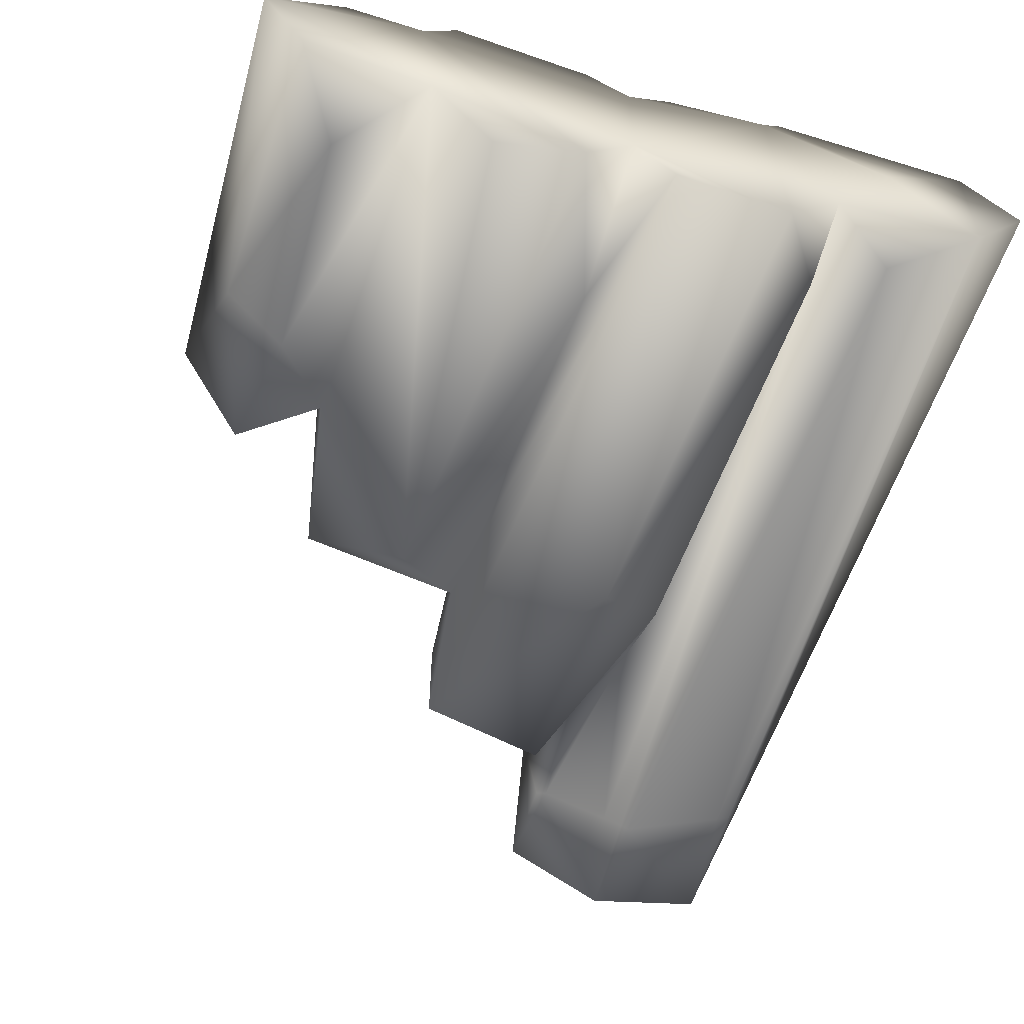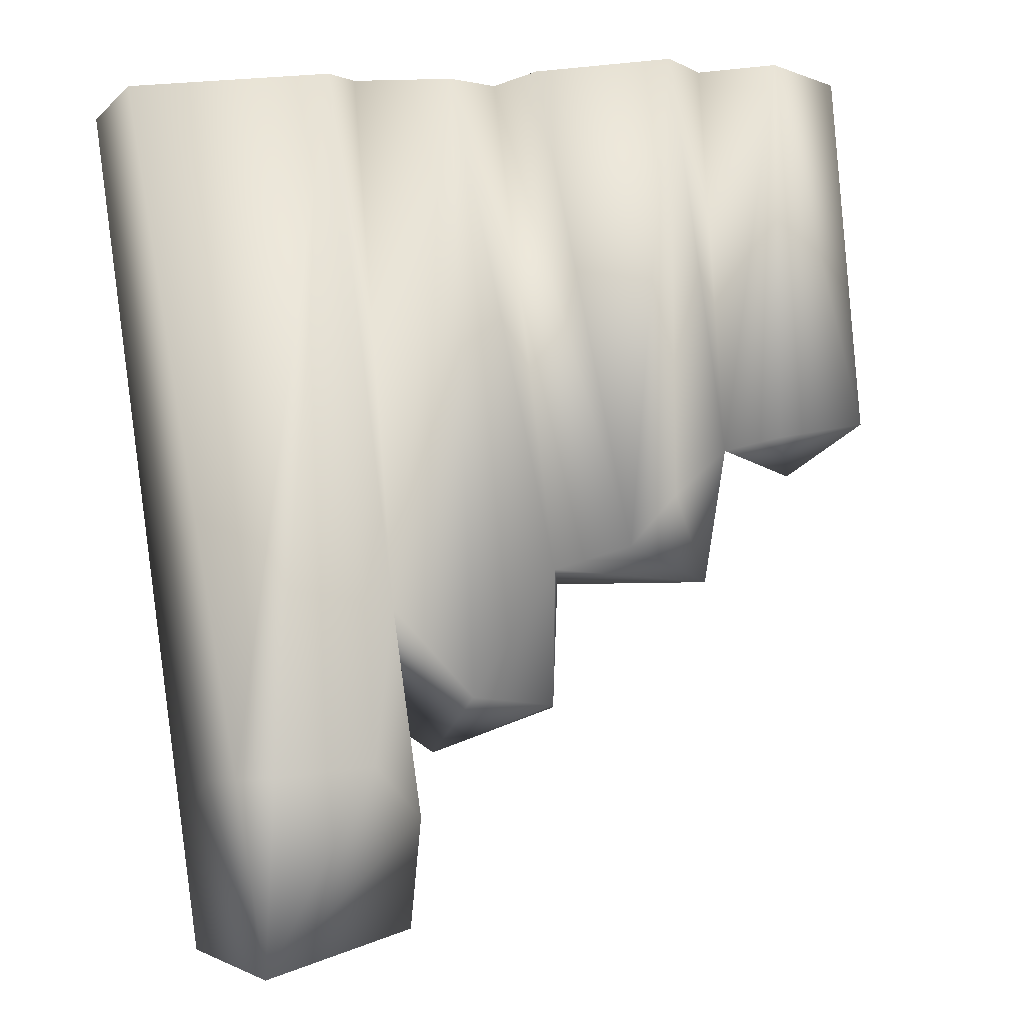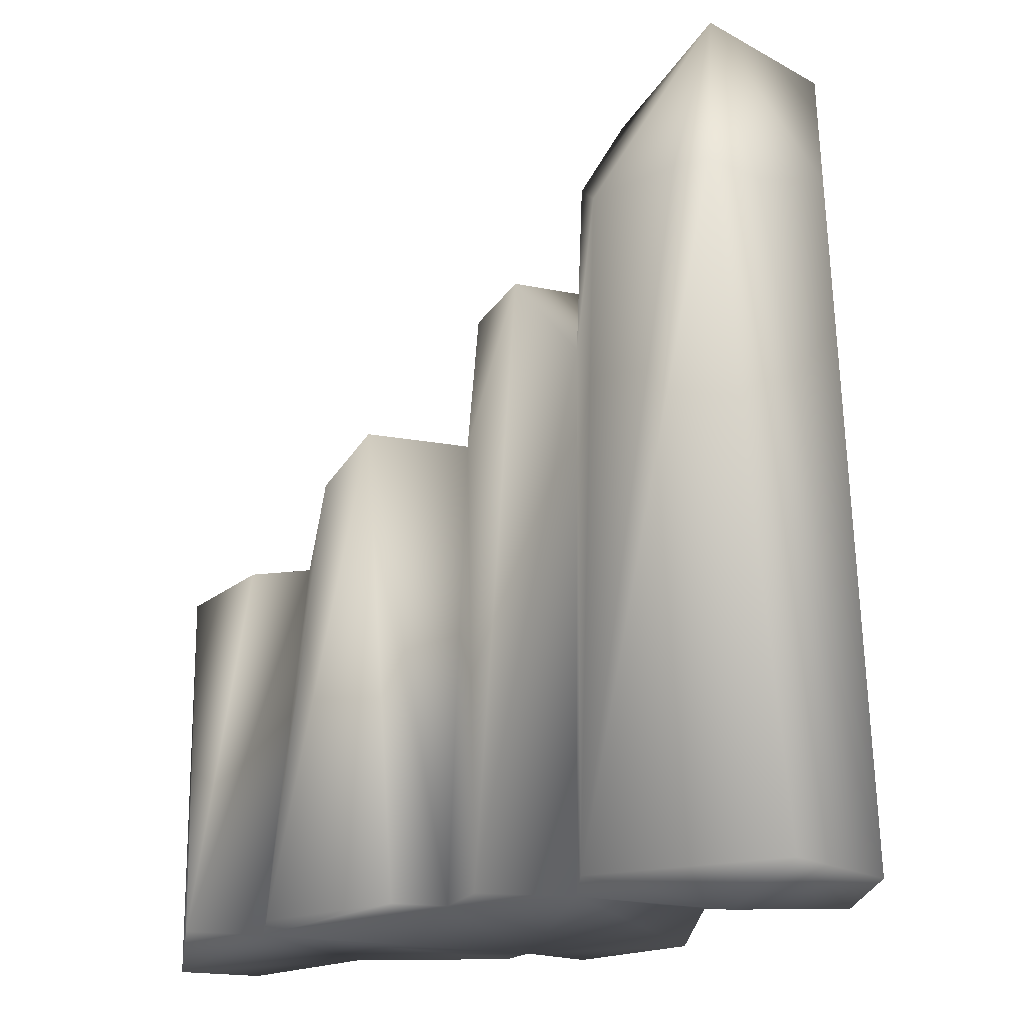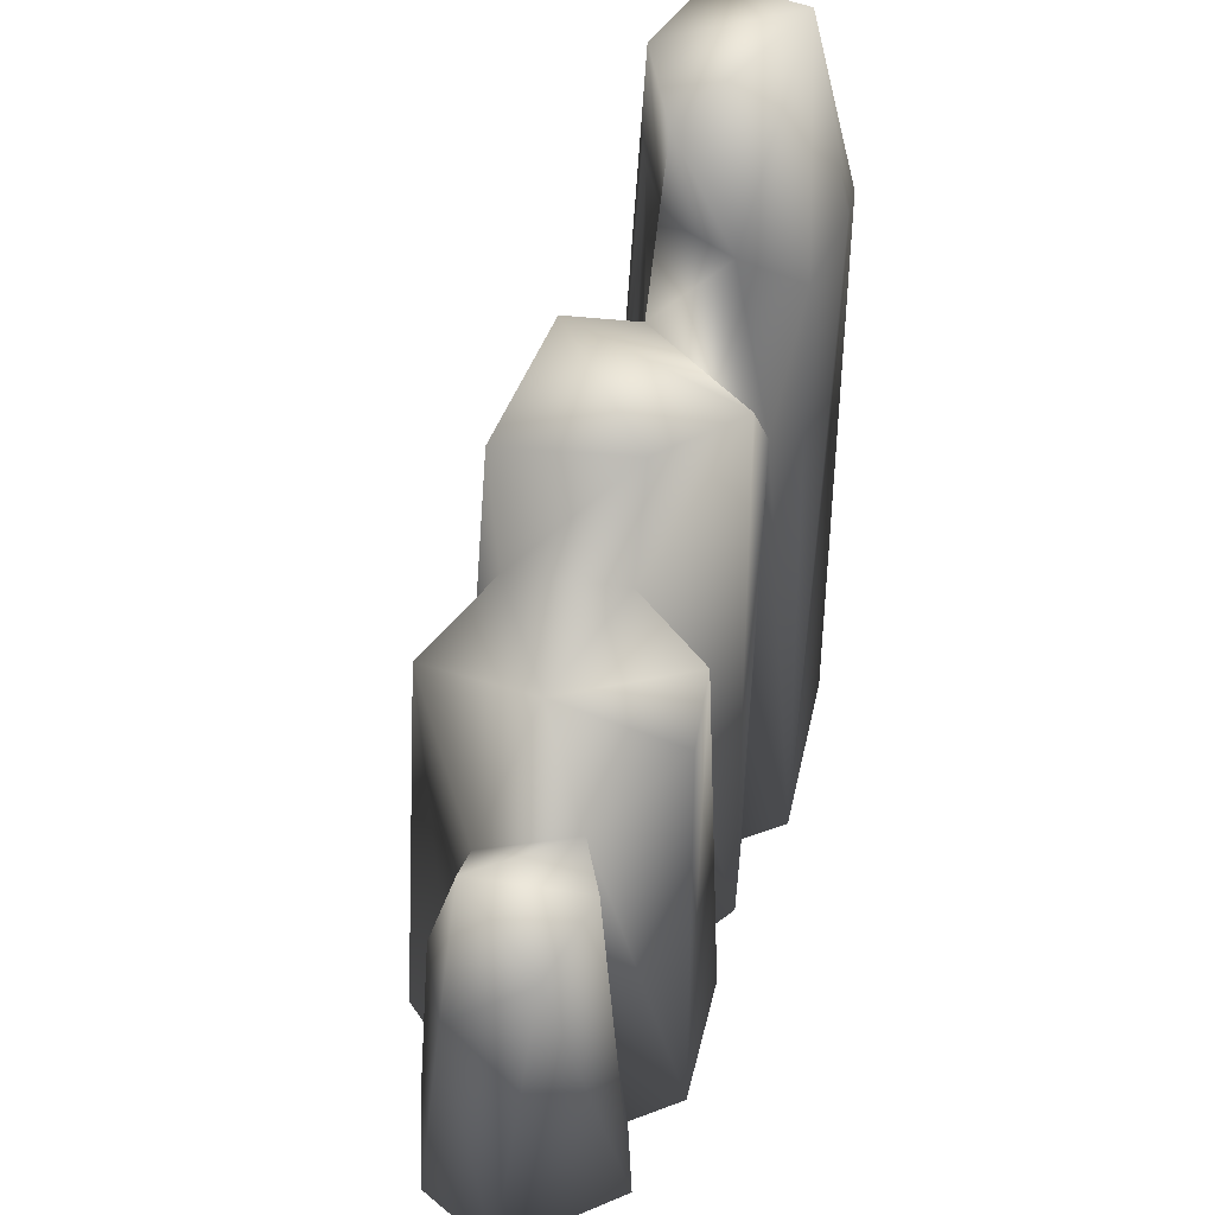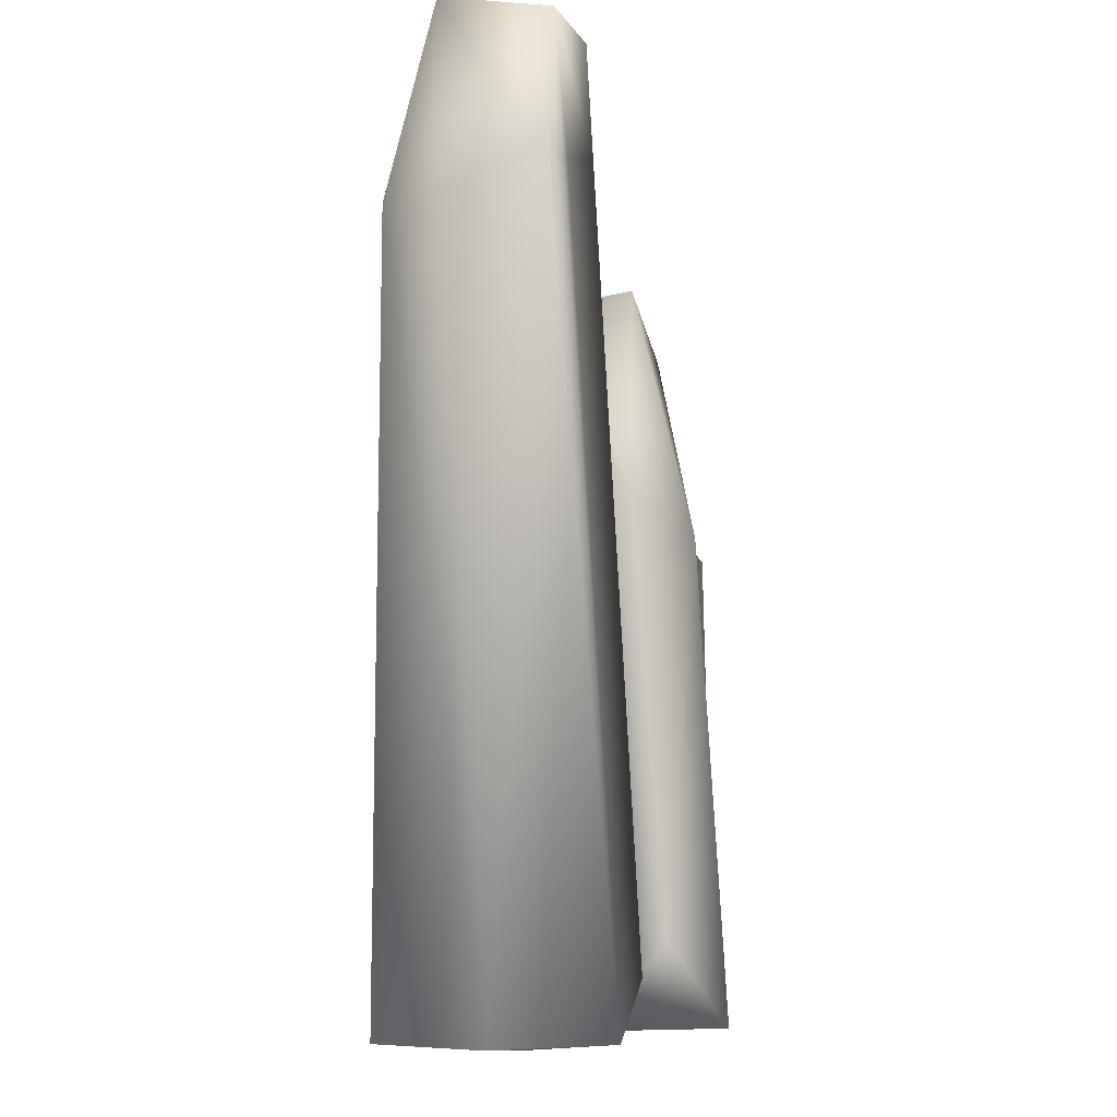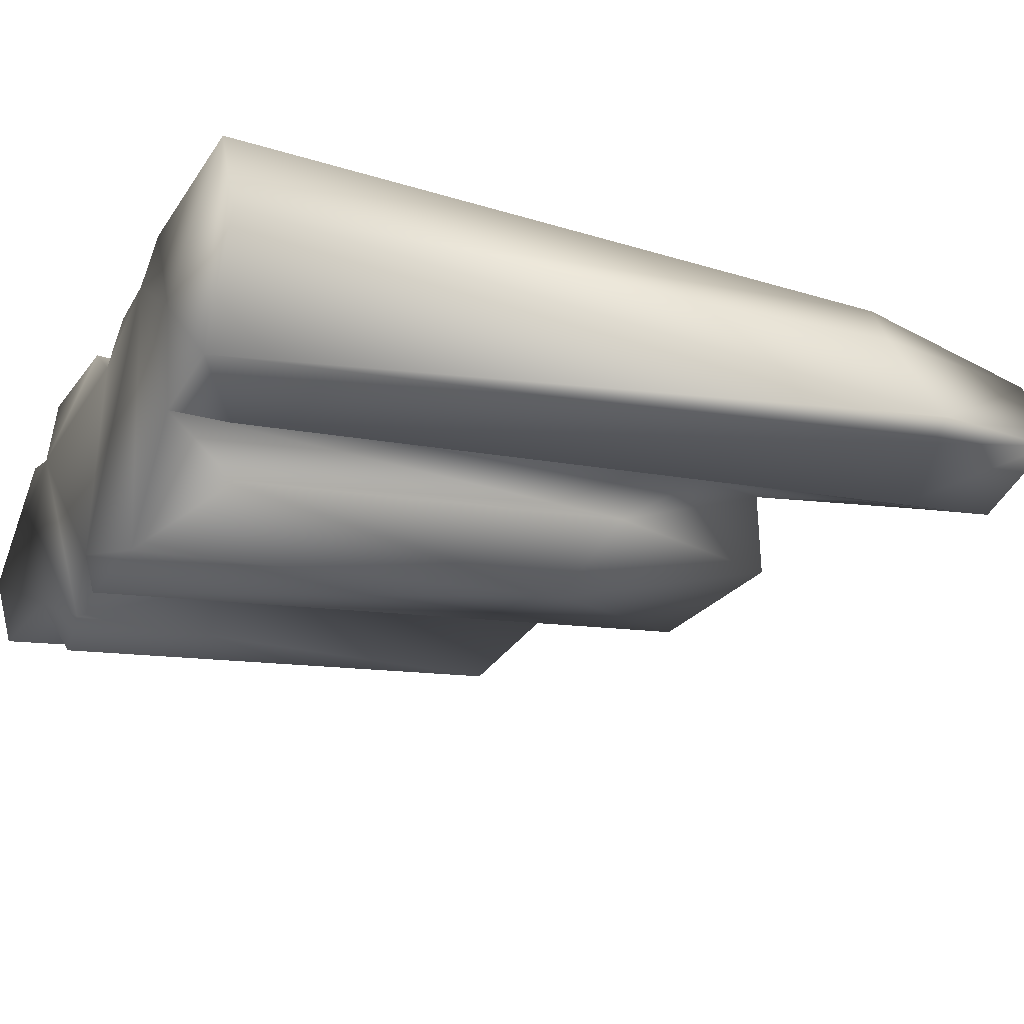
<metadata>
{"format":"obj","ext":"obj","renderer":"f3d","projection":"perspective","resolution":1024,"background":"white","views":[{"elev":-64.0,"azim":-18.8,"up":"+Z"},{"elev":79.5,"azim":174.4,"up":"+Z"},{"elev":-22.8,"azim":25.4,"up":"+Y"},{"elev":46.6,"azim":-78.4,"up":"+Y"},{"elev":-8.6,"azim":88.0,"up":"+Y"},{"elev":-20.2,"azim":64.4,"up":"+Z"}]}
</metadata>
<code>
o Crystal_25_low
v -0.147 1.264 0.05711
v -0.1595 1.259 -0.2288
v -0.5326 1.317 -0.05168
v 0.2462 0.009003 -0.3806
v 0.2398 -0.004008 0.2665
v -0.1314 0.004175 -0.2741
v -0.6087 0.02595 -0.2539
v -0.6134 0.8913 -0.1946
v -0.3242 1.125 -0.3839
v 0.1965 1.102 -0.3197
v -0.03618 0.002821 -0.3968
v 0.2988 0.0131 0.3746
v 0.5408 -0.02524 0.08267
v 0.798 -0.000542 0.3803
v 0.3653 1.184 -0.1619
v 0.3867 0.1959 -0.2345
v -0.8379 0.03218 0.1986
v -0.7506 0.9897 0.1087
v -0.9694 0.9609 0.03313
v -1.027 0.000139 -0.0785
v -0.6469 0.01556 0.1509
v 0.83 2.118 0.02244
v 0.8425 1.813 0.04112
v 0.8189 1.799 0.002098
v 0.6617 1.741 0.3794
v 0.5706 1.745 0.3784
v 0.6397 2.208 0.2675
v 0.7451 1.726 0.265
v -0.1138 1.581 -0.2603
v -0.1077 1.608 0.07642
v 0.2086 1.675 -0.1774
v 0.2421 1.859 0.1871
v 0.2882 1.618 -0.008008
v 0.2609 1.356 0.2741
v 0.4062 0.02717 -0.1005
v 0.3629 1.41 -0.02132
v 0.4814 1.884 -0.04516
v 0.5286 1.88 -0.0634
v 0.3355 1.736 0.3309
v -0.9167 0.01523 -0.2707
v -0.9114 0.6751 -0.2009
v -0.7934 1.038 -0.1772
v -0.7542 0.7383 -0.2631
v -0.6122 0.9993 0.05126
v -0.3323 1.255 0.2527
v -0.5632 0.0176 0.2729
v -0.2217 0.02296 0.2843
v -0.1135 0.02198 0.2074
v 0.5587 0.1231 -0.1701
v 0.5476 1.879 -0.07273
v -0.003362 0.02345 0.2905
v 0.08745 1.588 0.2608
v -0.457 1.137 0.2463
v -0.2443 0.02266 -0.3917
v -0.4516 0.05829 -0.4167
v -0.1174 0.3823 -0.2919
v 0.5459 2.142 -0.05815
v 0.7879 1.808 -0.007451
v 0.3178 1.897 0.01838
v 0.2971 2.119 0.03651
v 0.7559 -0.004606 -0.1129
v -0.7861 0.2192 -0.2941
v 0.9173 -0.009129 0.1527
v 0.2933 1.903 0.01726
g Crystal_25_low_Crystal_25_low_Default_OBJ.049
f 1 2 3
f 4 5 6
f 7 8 9
f 10 4 11
f 12 13 14
f 15 16 10
f 17 18 19
f 20 7 21
f 22 23 24
f 12 14 25
f 25 26 12
f 23 22 27
f 27 28 23
f 29 30 31
f 32 33 34
f 35 36 37
f 37 38 35
f 39 27 32
f 27 39 26
f 40 7 20
f 17 19 20
f 19 41 20
f 19 18 42
f 8 7 43
f 8 42 44
f 45 46 47
f 21 6 48
f 48 1 45
f 3 45 1
f 5 35 13
f 49 35 38
f 38 50 49
f 5 4 35
f 15 35 16
f 1 30 2
f 51 52 1
f 52 34 33
f 52 51 34
f 29 2 30
f 29 11 2
f 11 29 10
f 29 31 10
f 48 6 5
f 34 51 5
f 53 3 44
f 46 53 44
f 21 7 54
f 55 9 54
f 3 8 44
f 3 9 8
f 56 9 2
f 9 3 2
f 12 34 5
f 12 5 13
f 48 5 51
f 51 1 48
f 2 11 56
f 6 11 4
f 57 27 22
f 50 57 22
f 22 58 50
f 6 21 54
f 56 54 9
f 59 60 57
f 57 37 59
f 60 27 57
f 17 20 21
f 21 44 17
f 61 49 58
f 58 24 61
f 49 61 35
f 1 52 30
f 30 52 31
f 46 44 21
f 46 21 47
f 39 32 34
f 39 34 12
f 42 18 44
f 17 44 18
f 35 4 16
f 16 4 10
f 41 40 20
f 7 62 43
f 31 52 33
f 15 36 35
f 14 61 63
f 25 14 63
f 63 28 25
f 41 43 62
f 19 42 41
f 47 21 48
f 48 45 47
f 31 33 15
f 15 10 31
f 42 8 43
f 42 43 41
f 6 56 11
f 6 54 56
f 59 36 33
f 33 64 59
f 15 33 36
f 40 62 7
f 41 62 40
f 3 53 45
f 45 53 46
f 7 9 55
f 7 55 54
f 32 27 60
f 32 60 64
f 13 61 14
f 13 35 61
f 59 64 60
f 38 37 57
f 50 38 57
f 59 37 36
f 64 33 32
f 50 58 49
f 24 58 22
f 61 24 23
f 23 63 61
f 23 28 63
f 25 28 27
f 26 39 12
f 26 25 27

</code>
